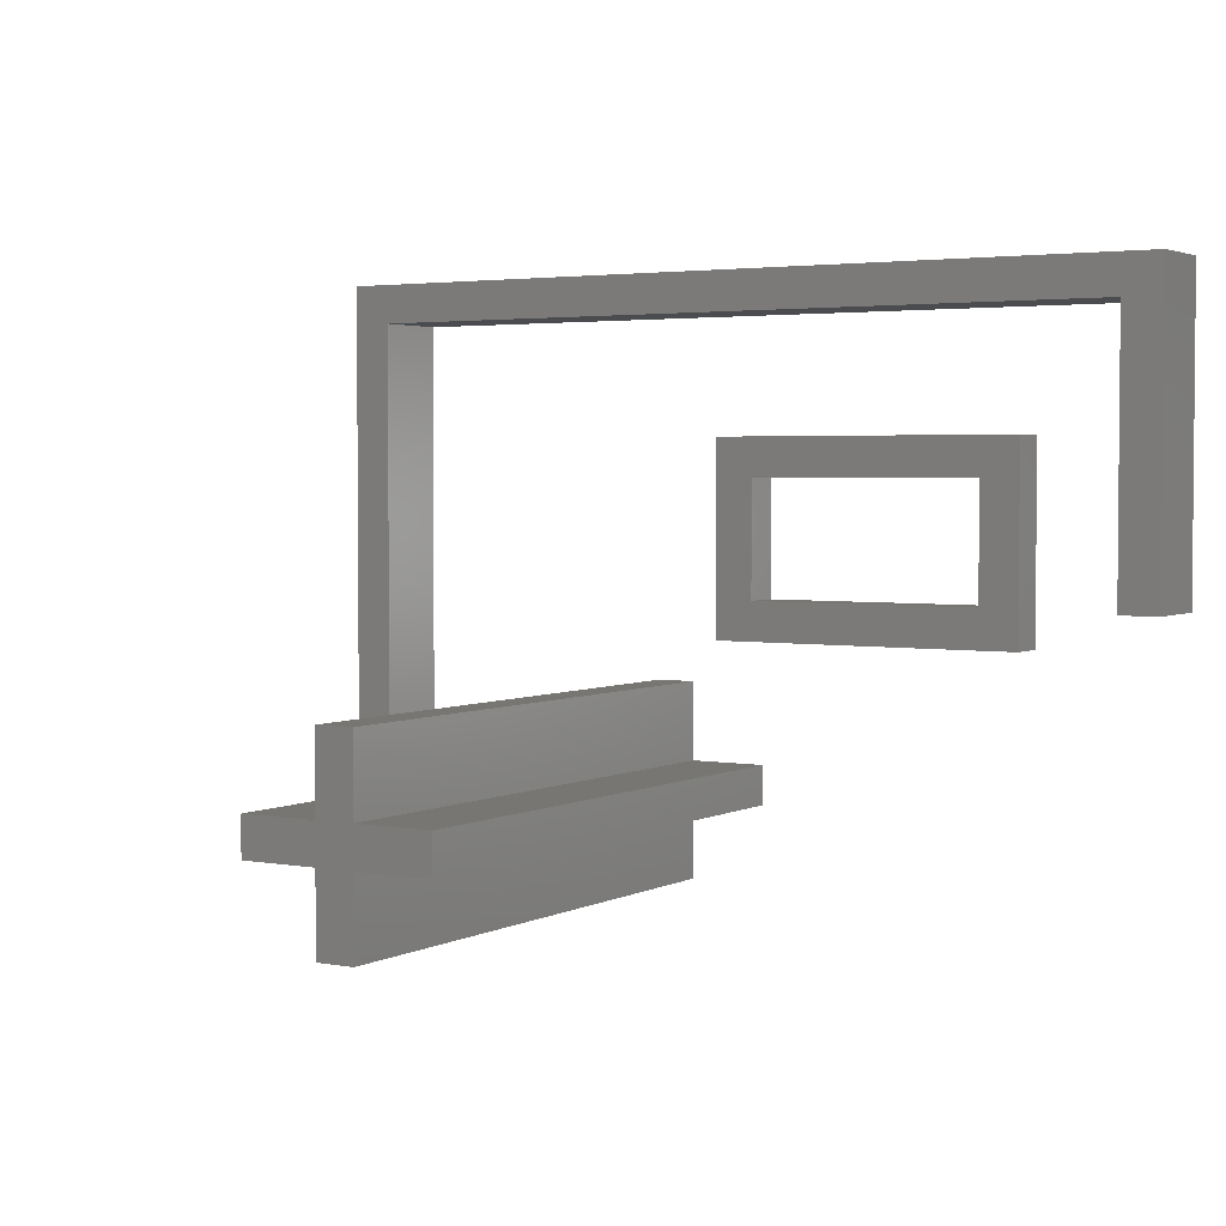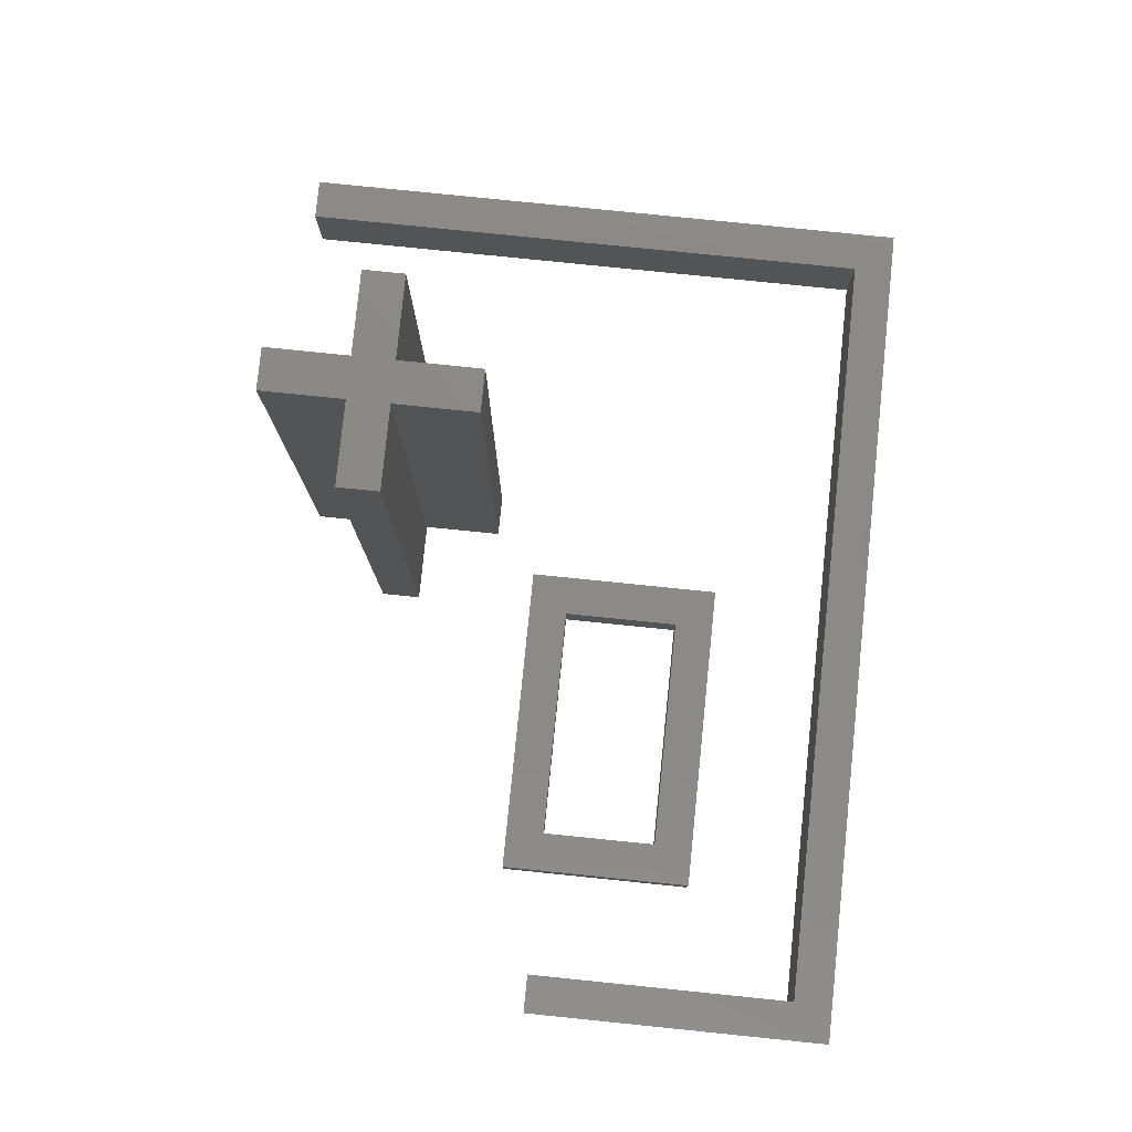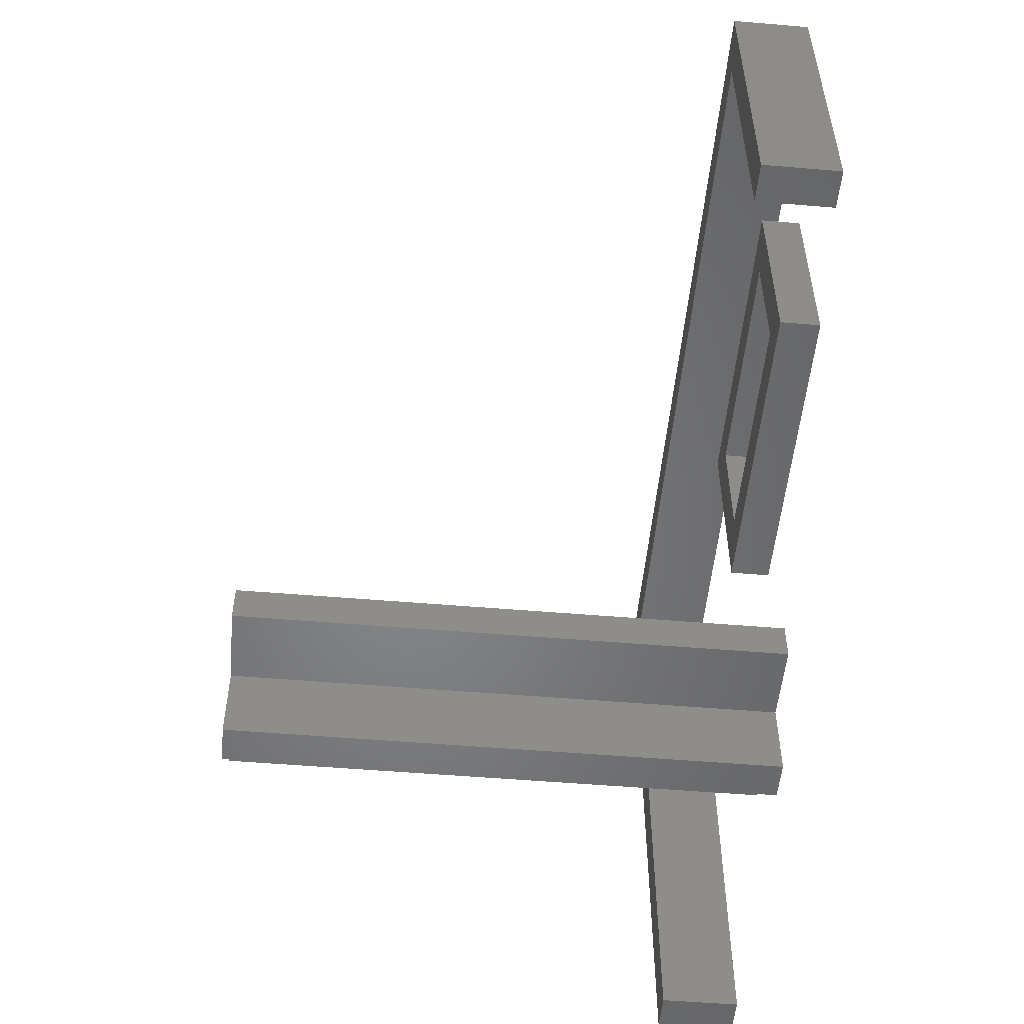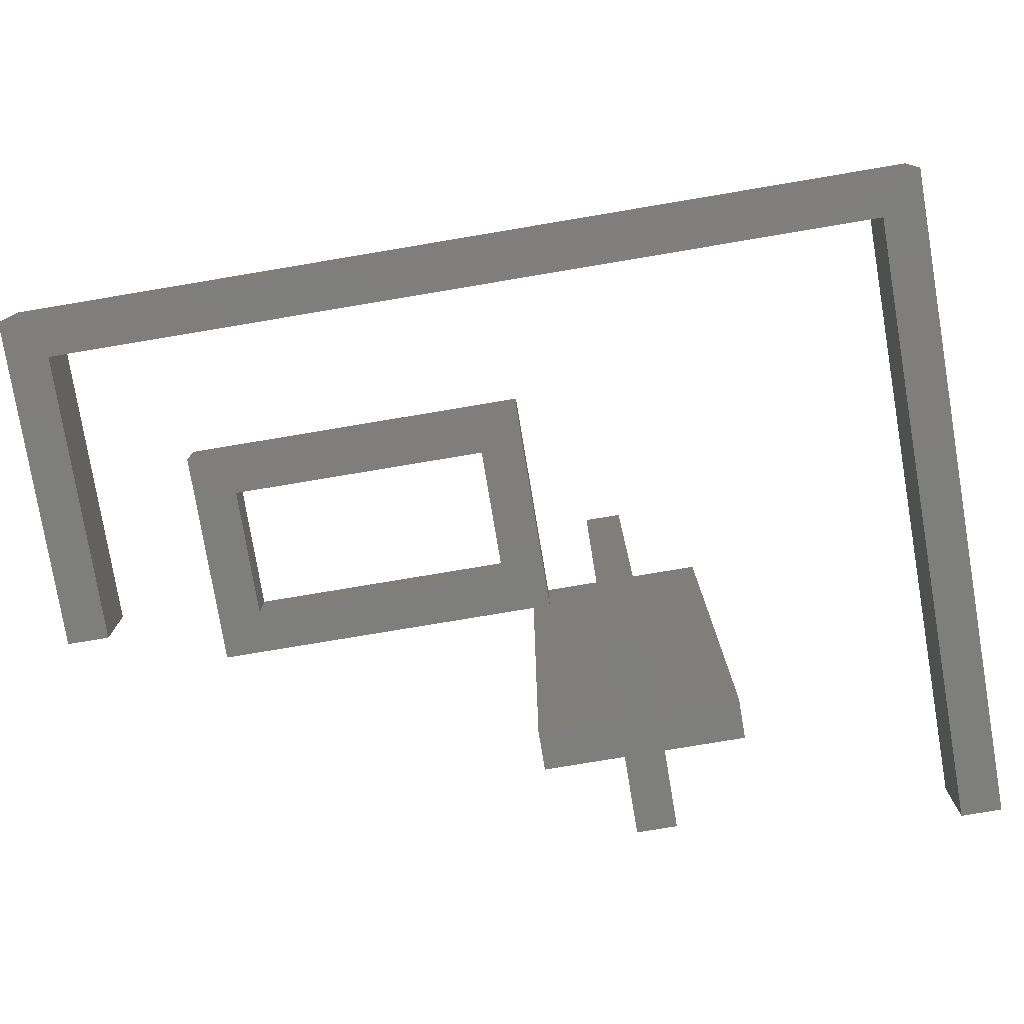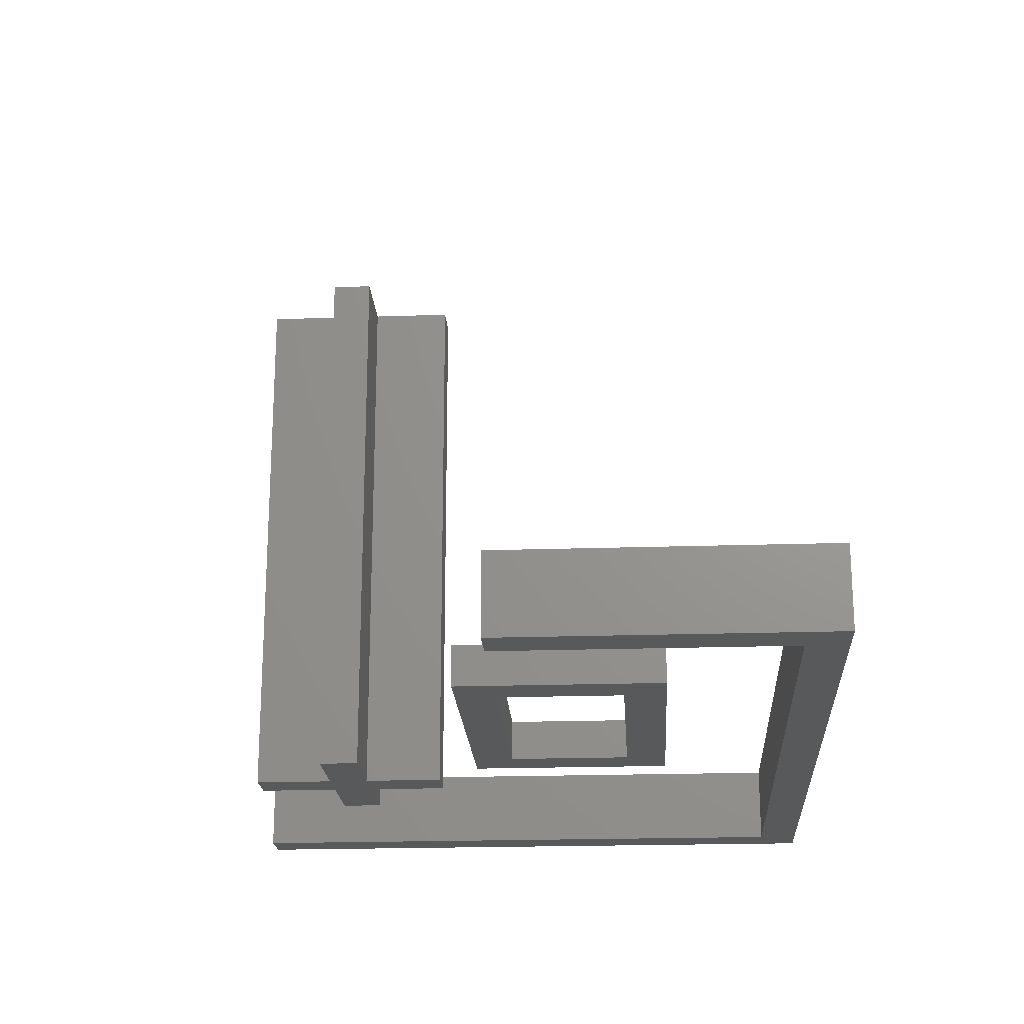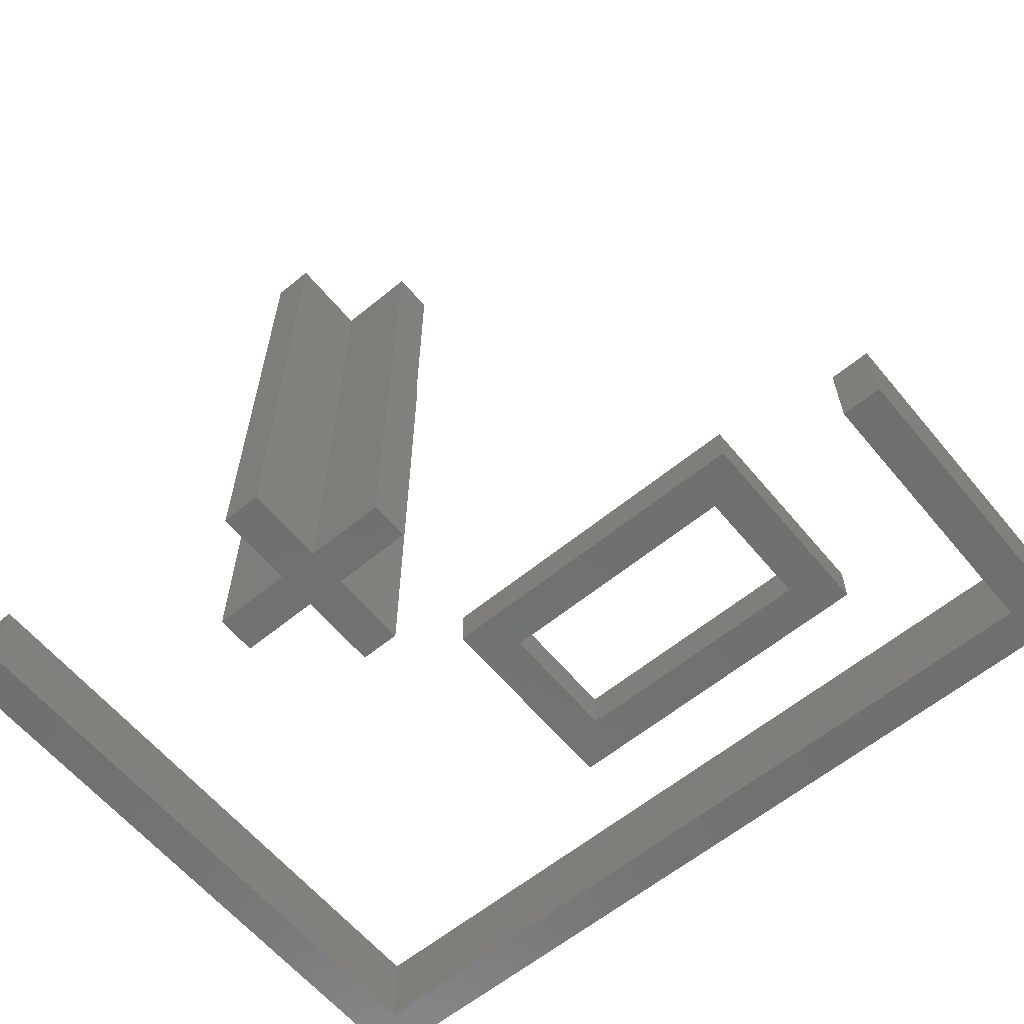
<metadata>
{"format":"stl","ext":"stl","renderer":"f3d","projection":"perspective","resolution":1024,"background":"white","views":[{"elev":3.1,"azim":31.9,"up":"+Y"},{"elev":79.7,"azim":95.8,"up":"+Z"},{"elev":-52.5,"azim":84.8,"up":"+Y"},{"elev":-78.0,"azim":-170.5,"up":"+Z"},{"elev":-20.5,"azim":93.5,"up":"+Z"},{"elev":-61.5,"azim":39.7,"up":"+Z"}]}
</metadata>
<code>
# stl→obj: 56 verts, 104 faces
v -24.88 -20.49 1.144e-05
v -24.88 -25.49 1.144e-05
v -24.88 -20.49 70
v -24.88 -25.49 70
v -14.88 -20.49 1.144e-05
v -14.88 -20.49 70
v -14.88 -10.49 1.144e-05
v -14.88 -10.49 70
v -9.878 -10.49 1.144e-05
v -9.878 -10.49 70
v -9.878 -20.49 1.144e-05
v -9.878 -20.49 70
v 0.1224 -20.49 1.144e-05
v 0.1224 -20.49 70
v 0.1224 -25.49 1.144e-05
v 0.1224 -25.49 70
v -9.878 -25.49 1.144e-05
v -9.878 -25.49 70
v -9.878 -35.49 1.144e-05
v -9.878 -35.49 70
v -14.88 -35.49 1.144e-05
v -14.88 -35.49 70
v -14.88 -25.49 1.144e-05
v -14.88 -25.49 70
v -3.845 -4.873 1.144e-05
v -3.845 -4.873 5
v -3.845 20.13 1.144e-05
v -3.845 20.13 5
v 1.155 0.1273 1.144e-05
v 31.16 0.1273 1.144e-05
v 36.16 -4.873 1.144e-05
v 31.16 15.13 1.144e-05
v 36.16 20.13 1.144e-05
v 1.155 15.13 1.144e-05
v 1.155 15.13 5
v 1.155 0.1273 5
v 31.16 15.13 5
v 31.16 0.1273 5
v 36.16 20.13 5
v 36.16 -4.873 5
v 50 2.861e-06 0
v 55 3.338e-06 0
v 50 2.861e-06 10
v 55 3.338e-06 10
v 55 40 10
v 55 40 0
v 50 35 0
v 50 35 10
v -50 35 0
v -50 35 10
v -55 40 10
v -55 40 0
v -55 -40 10
v -50 -40 10
v -55 -40 0
v -50 -40 0
f 1 2 3
f 3 2 4
f 5 1 6
f 6 1 3
f 7 5 8
f 8 5 6
f 9 7 10
f 10 7 8
f 11 9 12
f 12 9 10
f 13 11 14
f 14 11 12
f 15 13 16
f 16 13 14
f 17 15 18
f 18 15 16
f 19 17 20
f 20 17 18
f 21 19 22
f 22 19 20
f 23 21 24
f 24 21 22
f 2 23 4
f 4 23 24
f 4 24 3
f 3 24 6
f 6 24 18
f 6 18 12
f 12 18 16
f 12 16 14
f 22 20 24
f 24 20 18
f 10 8 12
f 12 8 6
f 2 5 23
f 23 5 11
f 23 11 17
f 17 11 13
f 17 13 15
f 2 1 5
f 7 9 5
f 5 9 11
f 19 21 17
f 17 21 23
f 25 26 27
f 27 26 28
f 27 29 25
f 25 29 30
f 25 30 31
f 31 30 32
f 31 32 33
f 33 32 27
f 27 32 34
f 27 34 29
f 35 36 34
f 34 36 29
f 37 35 32
f 32 35 34
f 38 37 30
f 30 37 32
f 36 38 29
f 29 38 30
f 39 40 33
f 33 40 31
f 40 26 31
f 31 26 25
f 26 35 28
f 28 35 37
f 28 37 39
f 39 37 38
f 39 38 40
f 40 38 26
f 26 38 36
f 26 36 35
f 27 28 33
f 33 28 39
f 41 42 43
f 43 42 44
f 44 42 45
f 45 42 46
f 41 43 47
f 47 43 48
f 49 47 50
f 50 47 48
f 51 45 52
f 52 45 46
f 53 50 51
f 51 50 48
f 51 48 45
f 45 48 44
f 44 48 43
f 53 54 50
f 55 53 52
f 52 53 51
f 55 56 53
f 53 56 54
f 54 56 50
f 50 56 49
f 56 55 49
f 49 55 52
f 49 52 46
f 49 46 47
f 47 46 42
f 47 42 41

</code>
